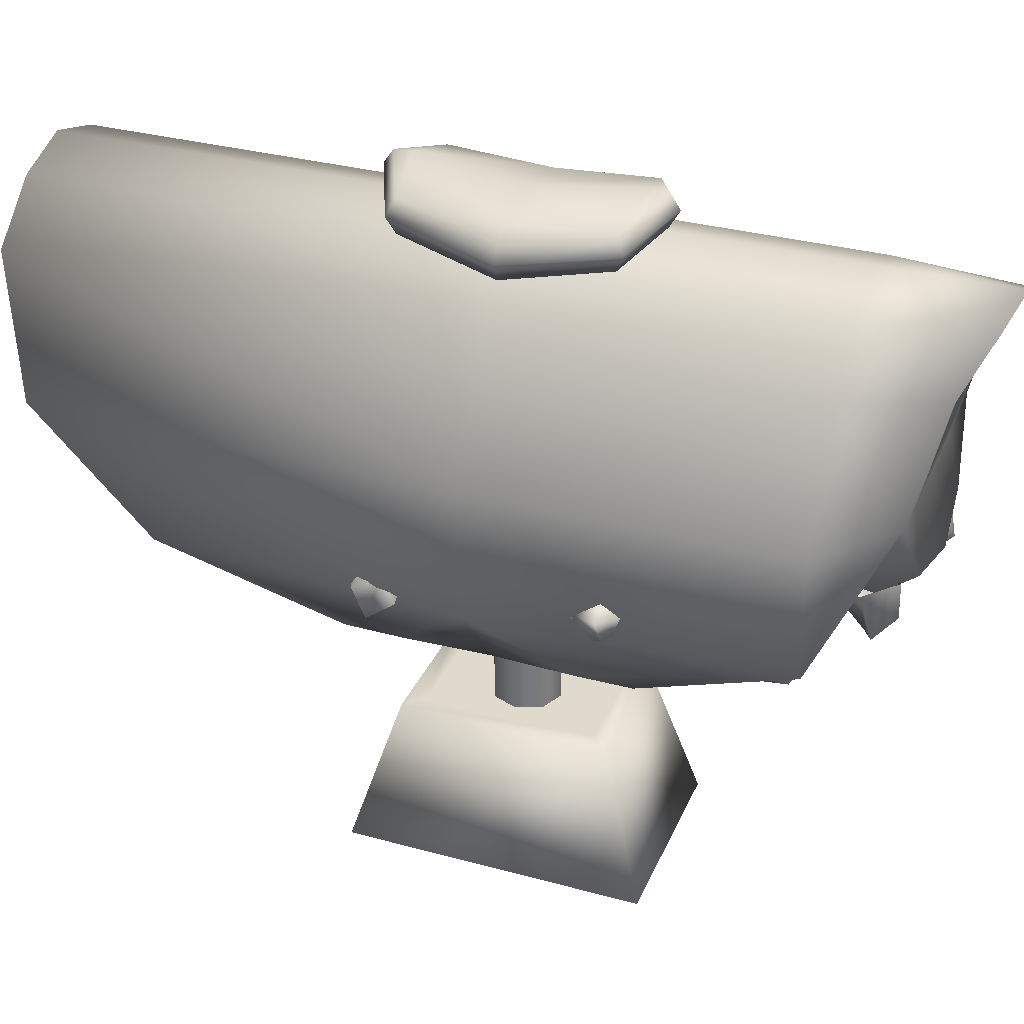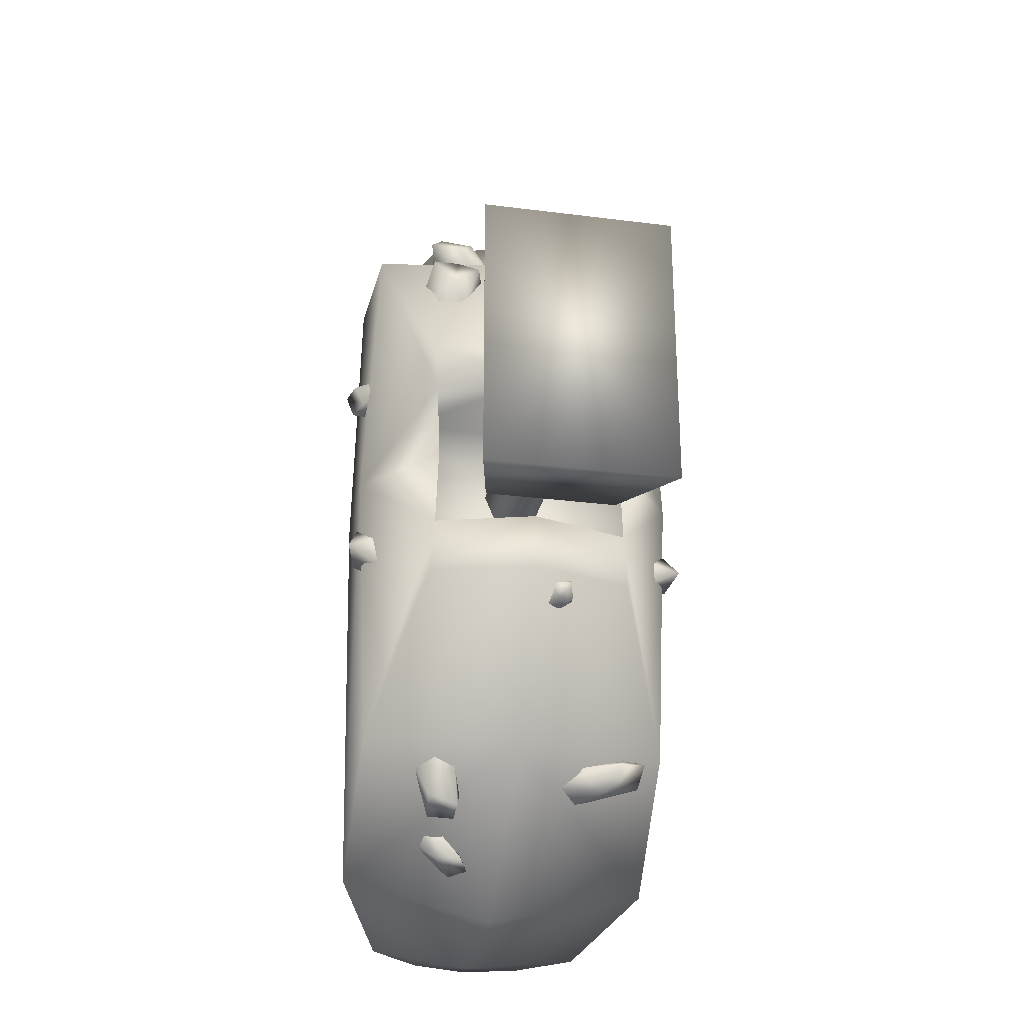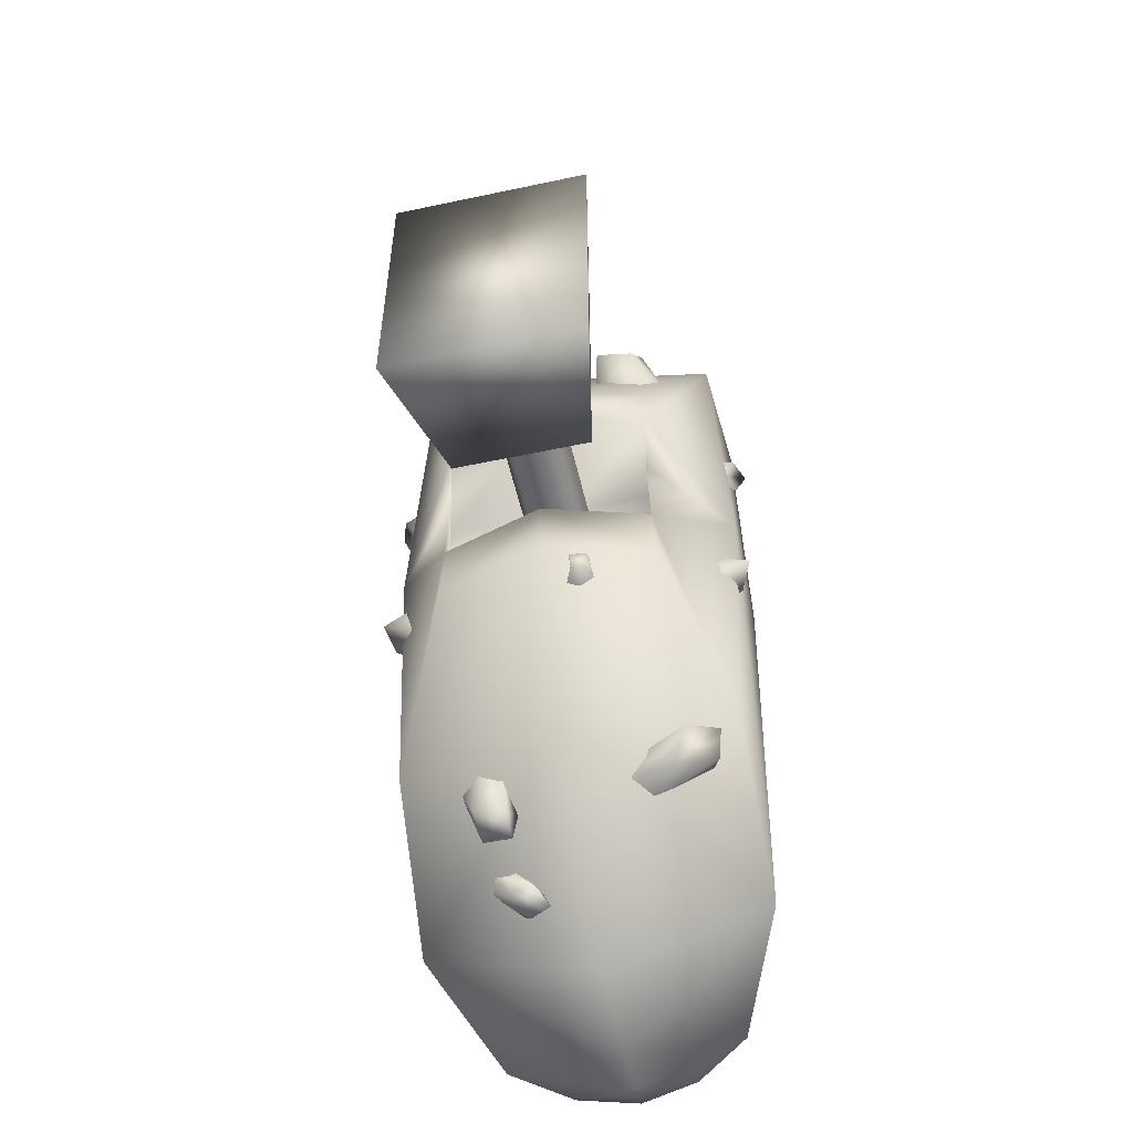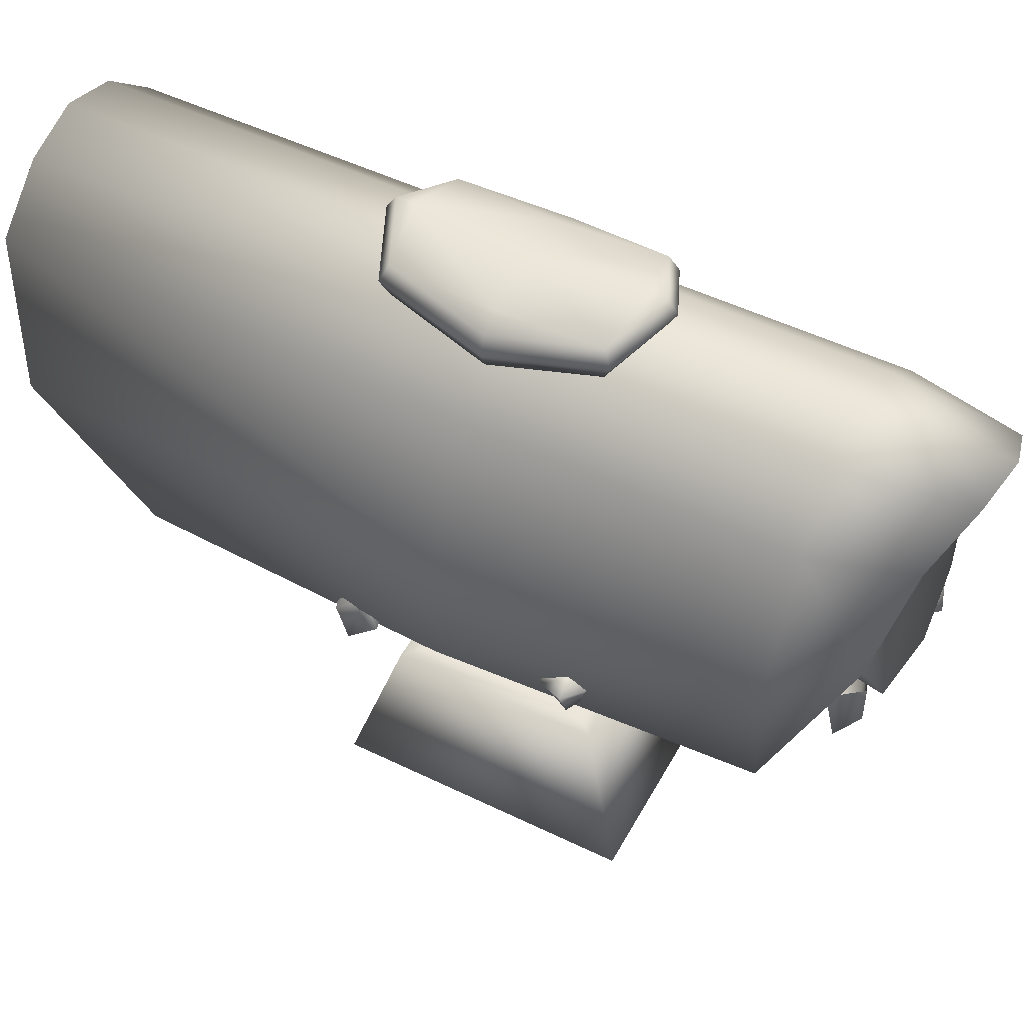
<metadata>
{"format":"obj","ext":"obj","renderer":"f3d","projection":"perspective","resolution":1024,"background":"white","views":[{"elev":32.4,"azim":-69.1,"up":"+Y"},{"elev":-27.8,"azim":-11.0,"up":"+Z"},{"elev":-53.6,"azim":12.8,"up":"+Z"},{"elev":50.3,"azim":-61.9,"up":"+Y"}]}
</metadata>
<code>
g chocoTaco_geo
v 0.004178 0.5298 0.3167
v 0.246 0.583 0.3167
v 0.3641 0.7831 0.6832
v 0.2753 1.099 0.8341
v 0.1364 1.443 0
v 0.2607 1.33 0
v 0.3939 1.056 0
v 0.3984 0.7831 0
v 0.2309 0.5751 0
v 0.004178 1.484 0
v 0.004178 0.7196 0.6832
v 0.001194 1.078 0.8304
v 0.001125 1.315 0.884
v 0.2372 0.5751 0.1886
v 0.004178 0.506 0.1886
v -0.2524 1.33 0
v -0.128 1.443 0
v -0.3856 1.056 0
v -0.267 1.099 0.8341
v -0.3901 0.7831 0
v -0.3558 0.7831 0.6832
v -0.2288 0.5751 0.1886
v -0.2377 0.583 0.3167
v -0.2225 0.5751 0
v 0.1364 1.443 -1.037
v 0.2607 1.33 -1.037
v 0.3745 1.056 -0.9451
v 0.3676 0.7831 -0.6832
v 0.2378 0.5751 -0.1886
v 0.2468 0.583 -0.3167
v 0.004178 0.506 -0.1886
v 0.004178 1.484 -1.037
v 0.004178 0.7196 -0.6832
v 0.004178 0.5298 -0.3167
v 0.004178 1.096 -1.015
v 0.004178 1.33 -1.037
v 0.004178 1.443 -1.037
v -0.2524 1.33 -1.037
v -0.128 1.443 -1.037
v -0.3662 1.056 -0.9451
v -0.3592 0.7831 -0.6832
v -0.2295 0.5751 -0.1886
v -0.2384 0.583 -0.3167
v 0.2919 0.7831 0
v 0.004178 0.7831 0
v 0.295 0.7831 0.1886
v 0.004178 0.7831 0.1886
v -0.2866 0.7831 0.1886
v -0.2836 0.7831 0
v 0.004178 0.7831 -0.1886
v 0.2976 0.7831 -0.1886
v -0.2893 0.7831 -0.1886
v 0.004178 0.9052 0.8688
v 0.1967 1.33 0.8868
v 0.1034 1.443 0.9442
v 0.004178 1.484 0.968
v -0.09501 1.443 0.9442
v -0.1883 1.33 0.8868
v -0.1899 0.9544 0.8572
v 0.1645 0.9453 0.8556
v -0.3704 1.056 0.6832
v -0.2524 1.33 0.6832
v -0.128 1.443 0.6832
v 0.004178 1.484 0.6832
v 0.1364 1.443 0.6832
v 0.2607 1.33 0.6832
v 0.3788 1.056 0.6832
v -0.1517 1.086 0.8319
v -0.1161 1.321 0.8851
v 0.1363 1.081 0.8309
v 0.1165 1.32 0.885
v 0.004178 1.492 -0.283
v -0.1282 1.45 -0.2236
v -0.1712 1.412 -2.368e-08
v -0.1282 1.45 0.2236
v 0.004178 1.492 0.283
v 0.004178 1.562 -0.283
v -0.1282 1.526 -0.2236
v -0.1712 1.488 -2.368e-08
v -0.1282 1.526 0.2236
v 0.004178 1.562 0.283
v 0.004178 1.53 0.305
v -0.1411 1.488 0.2409
v -0.1871 1.45 -2.462e-08
v -0.1411 1.488 -0.2409
v 0.004178 1.53 -0.305
v 0.004178 1.566 0.2434
v 0.004178 1.536 -1.162e-08
v -0.1282 1.513 -2.368e-08
v 0.004178 1.566 -0.2434
v -0.1282 1.45 -2.368e-08
v 0.004178 1.492 -0.2236
v 0.004178 1.492 -1.765e-08
v 0.004178 1.492 0.2236
v 0.1365 1.45 -0.2236
v 0.1495 1.488 -0.2409
v 0.1796 1.412 -2.368e-08
v 0.1955 1.45 -2.462e-08
v 0.1365 1.45 0.2236
v 0.1495 1.488 0.2409
v 0.1365 1.526 0.2236
v 0.1796 1.488 -2.368e-08
v 0.1365 1.526 -0.2236
v 0.1365 1.513 -2.368e-08
v 0.1365 1.45 -2.368e-08
v 0.05665 0.2076 -0.05432
v 0.004178 0.2076 -0.07682
v -0.04829 0.2076 -0.05432
v -0.07003 0.2076 0
v -0.04829 0.2076 0.05432
v 0.004178 0.2076 0.07682
v 0.05665 0.2076 0.05432
v 0.07838 0.2076 0
v 0.05665 0.7831 -0.05432
v 0.004178 0.7831 -0.07682
v -0.04829 0.7831 -0.05432
v -0.07003 0.7831 0
v -0.04829 0.7831 0.05432
v 0.004178 0.7831 0.07682
v 0.05665 0.7831 0.05432
v 0.07838 0.7831 0
v 0.05665 0.5157 0.05432
v 0.004178 0.5157 0.07682
v -0.04829 0.5157 0.05432
v -0.07003 0.5157 0
v -0.04829 0.5157 -0.05432
v 0.004178 0.5157 -0.07682
v 0.05665 0.5157 -0.05432
v 0.07838 0.5157 0
v -0.2149 0 0.334
v 0.2233 0 0.334
v -0.1488 0.3335 0.2333
v 0.1572 0.3335 0.2333
v -0.1488 0.3335 -0.2333
v 0.1572 0.3335 -0.2333
v -0.2149 0 -0.334
v 0.2233 0 -0.334
v -0.1038 0.3335 0.1905
v 0.1122 0.3335 0.1905
v 0.1122 0.3335 -0.1905
v -0.1038 0.3335 -0.1905
v 0.3624 0.8752 0.2912
v 0.3587 0.8271 0.2293
v 0.4266 0.8589 0.2963
v 0.4015 0.856 0.2484
v 0.4059 0.8112 0.3044
v 0.3718 0.8108 0.2599
v 0.3319 0.8048 0.3254
v 0.3319 0.7683 0.2645
v 0.3439 0.8464 0.3354
v 0.3425 0.7328 -0.1702
v 0.3377 0.8242 -0.1266
v 0.4254 0.7487 -0.1855
v 0.393 0.7797 -0.1319
v 0.3986 0.799 -0.2225
v 0.3545 0.8252 -0.1713
v 0.3031 0.7943 -0.2504
v 0.3031 0.8716 -0.2012
v 0.3185 0.7404 -0.2379
v -0.3601 0.7328 -0.1702
v -0.3568 0.8242 -0.1266
v -0.4178 0.7487 -0.1855
v -0.3953 0.7797 -0.1319
v -0.3992 0.799 -0.2225
v -0.3685 0.8252 -0.1713
v -0.3327 0.7943 -0.2504
v -0.3327 0.8716 -0.2012
v -0.3434 0.7404 -0.2379
v -0.2102 0.9741 -0.8672
v -0.1354 1.007 -0.9192
v -0.1586 0.9389 -0.9082
v -0.1173 0.9854 -0.9421
v -0.1005 0.9239 -0.9102
v -0.07579 0.9737 -0.929
v -0.1547 0.9361 -0.8414
v -0.0921 0.9705 -0.8922
v -0.2005 0.9377 -0.8319
v -0.2355 0.8177 -0.7158
v -0.1999 0.8736 -0.7869
v -0.2005 0.7929 -0.8018
v -0.1925 0.8548 -0.8377
v -0.1298 0.7928 -0.8267
v -0.1293 0.8539 -0.8395
v -0.1384 0.7923 -0.716
v -0.1165 0.8466 -0.7814
v -0.1848 0.7813 -0.6907
v 0.1598 0.8658 -0.7857
v 0.289 0.8531 -0.7456
v 0.2227 0.7824 -0.7771
v 0.315 0.8099 -0.7523
v 0.2608 0.7317 -0.7214
v 0.3265 0.7764 -0.6998
v 0.1541 0.7951 -0.7137
v 0.2738 0.7912 -0.6848
v 0.1103 0.8243 -0.7531
v -0.1026 0.8141 0.6842
v -0.06381 0.8682 0.7819
v -0.1429 0.7738 0.7544
v -0.1084 0.8124 0.7944
v -0.2173 0.807 0.7826
v -0.1846 0.847 0.826
v -0.1996 0.8885 0.7531
v -0.1685 0.9148 0.8215
v -0.05131 0.8241 0.7159
v 0.09917 0.7961 0.7078
v 0.1919 0.8383 0.7581
v 0.1222 0.7944 0.8043
v 0.2011 0.8236 0.8054
v 0.1235 0.8567 0.866
v 0.1868 0.8853 0.8435
v 0.05384 0.8791 0.7774
v 0.1443 0.9086 0.8159
v 0.03679 0.8352 0.7353
v -0.1558 0.666 0.4774
v -0.1021 0.6895 0.5929
v -0.1836 0.6283 0.5536
v -0.1131 0.6578 0.6118
v -0.2292 0.67 0.6321
v -0.1606 0.7086 0.6593
v -0.2553 0.7274 0.5426
v -0.1947 0.7421 0.6417
v -0.2397 0.6977 0.4789
v 0.22 0.6639 0.4578
v 0.2355 0.7329 0.5971
v 0.2048 0.6057 0.5536
v 0.2218 0.6639 0.6173
v 0.1185 0.6021 0.5709
v 0.1332 0.6605 0.6385
v 0.0943 0.6915 0.5237
v 0.1141 0.7279 0.6215
v 0.2659 0.6975 0.5134
v -0.3819 0.8752 0.2912
v -0.3793 0.8271 0.2293
v -0.4266 0.8589 0.2963
v -0.4091 0.856 0.2484
v -0.4122 0.8112 0.3044
v -0.3884 0.8108 0.2599
v -0.3607 0.8048 0.3254
v -0.3607 0.7683 0.2645
v -0.369 0.8464 0.3354
v 0.04203 0.5844 -0.3854
v 0.1066 0.5854 -0.3726
v 0.06714 0.54 -0.3841
v 0.1019 0.5512 -0.378
v 0.06291 0.5256 -0.35
v 0.09893 0.5359 -0.3428
v 0.05615 0.5679 -0.3284
v 0.1007 0.5652 -0.3248
v 0.0734 0.5915 -0.3948
v 0.004178 0.9052 0.8688
v 0.3745 1.056 -0.9451
v 0.004178 1.096 -1.015
v 0.2607 1.33 -1.037
v 0.1364 1.443 -1.037
v 0.004178 1.484 -1.037
v -0.3662 1.056 -0.9451
v -0.2524 1.33 -1.037
v -0.128 1.443 -1.037
v 0.2309 0.5751 0
v 0.2372 0.5751 0.1886
v 0.004178 0.506 0.1886
v -0.2288 0.5751 0.1886
v -0.2225 0.5751 0
v 0.004178 0.506 -0.1886
v 0.2378 0.5751 -0.1886
v -0.2295 0.5751 -0.1886
v 0.1645 0.9453 0.8556
v -0.1899 0.9544 0.8572
v -0.267 1.099 0.8341
v -0.1883 1.33 0.8868
v -0.09501 1.443 0.9442
v 0.004178 1.484 0.968
v 0.1034 1.443 0.9442
v 0.2753 1.099 0.8341
v 0.1967 1.33 0.8868
v -0.07003 0.2076 0
v -0.07003 0.5157 0
v 0.07838 0.2076 0
v 0.07838 0.5157 0
v 0.004178 0.5157 0.07682
v 0.05665 0.5157 0.05432
v -0.04829 0.5157 0.05432
v -0.07003 0.5157 0
v -0.04829 0.5157 -0.05432
v 0.004178 0.5157 -0.07682
v 0.05665 0.5157 -0.05432
v 0.07838 0.5157 0
v -0.2149 0 -0.334
v 0.2233 0 -0.334
v 0.2233 0 0.334
v 0.1572 0.3335 -0.2333
v 0.2233 0 -0.334
v 0.1572 0.3335 0.2333
v -0.2149 0 -0.334
v -0.1488 0.3335 0.2333
v -0.2149 0 0.334
v -0.1488 0.3335 -0.2333
v -0.1488 0.3335 0.2333
v 0.1122 0.3335 0.1905
v 0.1572 0.3335 0.2333
v -0.1038 0.3335 0.1905
v 0.1122 0.3335 -0.1905
v 0.1572 0.3335 -0.2333
v -0.1038 0.3335 -0.1905
v -0.1488 0.3335 -0.2333
g chocoTaco_geo_0
f 128 279 278
f 106 128 278
f 127 128 106
f 107 127 106
f 126 127 107
f 108 126 107
f 125 126 108
f 109 125 108
f 112 113 129
f 122 112 129
f 111 112 122
f 123 111 122
f 110 111 123
f 124 110 123
f 276 110 124
f 277 276 124
f 131 288 289
f 130 288 131
f 133 130 131
f 132 130 133
f 140 138 139
f 141 138 140
f 137 134 135
f 136 134 137
f 291 290 292
f 293 290 291
f 295 294 296
f 297 294 295
f 12 53 60
f 268 53 12
f 68 268 12
f 19 268 68
f 58 19 68
f 13 56 57
f 55 56 13
f 71 55 13
f 275 55 71
f 70 275 71
f 274 275 70
f 60 274 70
f 17 32 39
f 10 32 17
f 64 10 17
f 5 10 64
f 65 5 64
f 6 5 65
f 66 6 65
f 7 6 66
f 67 7 66
f 8 7 67
f 3 8 67
f 14 8 3
f 2 14 3
f 15 14 2
f 1 15 2
f 23 15 1
f 21 23 1
f 22 23 21
f 20 22 21
f 24 22 20
f 42 24 20
f 16 17 39
f 38 16 39
f 18 16 38
f 40 18 38
f 20 18 40
f 41 20 40
f 42 20 41
f 43 42 41
f 31 42 43
f 34 31 43
f 30 31 34
f 28 30 34
f 29 30 28
f 8 29 28
f 9 29 8
f 14 9 8
f 69 57 58
f 13 57 69
f 12 13 69
f 71 13 12
f 70 71 12
f 61 18 20
f 21 61 20
f 269 61 21
f 11 269 21
f 59 269 11
f 250 59 11
f 22 15 23
f 5 32 10
f 25 32 5
f 6 25 5
f 26 25 6
f 7 26 6
f 27 26 7
f 8 27 7
f 28 27 8
f 33 35 27
f 40 35 33
f 41 40 33
f 36 251 252
f 253 251 36
f 37 253 36
f 254 253 37
f 255 254 37
f 29 31 30
f 37 258 255
f 257 258 37
f 36 257 37
f 256 257 36
f 252 256 36
f 44 259 46
f 265 259 44
f 51 265 44
f 264 265 51
f 50 264 51
f 266 264 50
f 52 266 50
f 263 266 52
f 49 263 52
f 262 263 49
f 48 262 49
f 261 262 48
f 47 261 48
f 260 261 47
f 46 260 47
f 259 260 46
f 11 267 250
f 4 267 11
f 3 4 11
f 67 4 3
f 62 61 269
f 270 62 269
f 63 62 270
f 271 63 270
f 64 63 271
f 272 64 271
f 65 64 272
f 273 65 272
f 66 65 273
f 54 66 273
f 67 66 54
f 4 67 54
f 119 280 120
f 282 280 119
f 118 282 119
f 283 282 118
f 117 283 118
f 284 283 117
f 116 284 117
f 285 284 116
f 115 285 116
f 286 285 115
f 114 286 115
f 287 286 114
f 121 287 114
f 281 287 121
f 120 281 121
f 280 281 120
f 301 298 299
f 305 298 301
f 304 305 301
f 303 305 304
f 302 303 304
f 300 303 302
f 299 300 302
f 298 300 299
f 144 150 148
f 142 150 144
f 145 142 144
f 143 142 145
f 147 143 145
f 149 143 147
f 146 149 147
f 148 149 146
f 144 148 146
f 153 159 157
f 151 159 153
f 154 151 153
f 152 151 154
f 156 152 154
f 158 152 156
f 155 158 156
f 157 158 155
f 153 157 155
f 162 168 160
f 166 168 162
f 164 166 162
f 167 166 164
f 165 167 164
f 161 167 165
f 163 161 165
f 160 161 163
f 162 160 163
f 171 177 169
f 175 177 171
f 173 175 171
f 176 175 173
f 174 176 173
f 170 176 174
f 172 170 174
f 169 170 172
f 171 169 172
f 180 186 178
f 184 186 180
f 182 184 180
f 185 184 182
f 183 185 182
f 179 185 183
f 181 179 183
f 178 179 181
f 180 178 181
f 189 195 187
f 193 195 189
f 191 193 189
f 194 193 191
f 192 194 191
f 188 194 192
f 190 188 192
f 187 188 190
f 189 187 190
f 198 196 204
f 202 196 198
f 200 202 198
f 203 202 200
f 201 203 200
f 197 203 201
f 199 197 201
f 204 197 199
f 198 204 199
f 207 213 205
f 211 213 207
f 209 211 207
f 212 211 209
f 210 212 209
f 206 212 210
f 208 206 210
f 205 206 208
f 207 205 208
f 216 222 214
f 220 222 216
f 218 220 216
f 221 220 218
f 219 221 218
f 215 221 219
f 217 215 219
f 214 215 217
f 216 214 217
f 225 223 231
f 229 223 225
f 227 229 225
f 230 229 227
f 228 230 227
f 224 230 228
f 226 224 228
f 231 224 226
f 225 231 226
f 234 240 232
f 238 240 234
f 236 238 234
f 239 238 236
f 237 239 236
f 233 239 237
f 235 233 237
f 232 233 235
f 234 232 235
f 243 241 249
f 247 241 243
f 245 247 243
f 248 247 245
f 246 248 245
f 242 248 246
f 244 242 246
f 249 242 244
f 243 249 244
f 45 47 48
f 46 47 45
f 44 46 45
f 1 11 21
f 3 11 1
f 2 3 1
f 12 60 70
f 45 52 50
f 49 52 45
f 48 49 45
f 68 69 58
f 12 69 68
f 51 45 50
f 44 45 51
f 33 27 28
f 34 33 28
f 41 33 34
f 43 41 34
f 62 18 61
f 16 18 62
f 63 16 62
f 17 16 63
f 64 17 63
f 88 104 90
f 101 104 88
f 87 101 88
f 81 101 87
f 80 81 87
f 83 81 80
f 84 83 80
f 74 83 84
f 73 74 84
f 91 74 73
f 93 91 73
f 94 91 93
f 105 94 93
f 99 94 105
f 97 99 105
f 100 99 97
f 98 100 97
f 101 100 98
f 102 101 98
f 104 101 102
f 103 104 102
f 90 104 103
f 77 90 103
f 78 90 77
f 86 78 77
f 85 78 86
f 72 85 86
f 73 85 72
f 92 73 72
f 93 73 92
f 95 93 92
f 105 93 95
f 97 105 95
f 89 88 90
f 80 88 89
f 79 80 89
f 84 80 79
f 85 84 79
f 73 84 85
f 75 74 91
f 83 74 75
f 82 83 75
f 81 83 82
f 100 81 82
f 101 81 100
f 82 99 100
f 76 99 82
f 75 76 82
f 94 76 75
f 91 94 75
f 78 89 90
f 79 89 78
f 85 79 78
f 88 80 87
f 72 95 92
f 96 95 72
f 86 96 72
f 103 96 86
f 77 103 86
f 98 97 95
f 96 98 95
f 102 98 96
f 103 102 96
f 76 94 99
f 147 144 146
f 145 144 147
f 156 153 155
f 154 153 156
f 165 162 163
f 164 162 165
f 174 171 172
f 173 171 174
f 183 180 181
f 182 180 183
f 192 189 190
f 191 189 192
f 201 198 199
f 200 198 201
f 210 207 208
f 209 207 210
f 219 216 217
f 218 216 219
f 228 225 226
f 227 225 228
f 237 234 235
f 236 234 237
f 246 243 244
f 245 243 246

</code>
